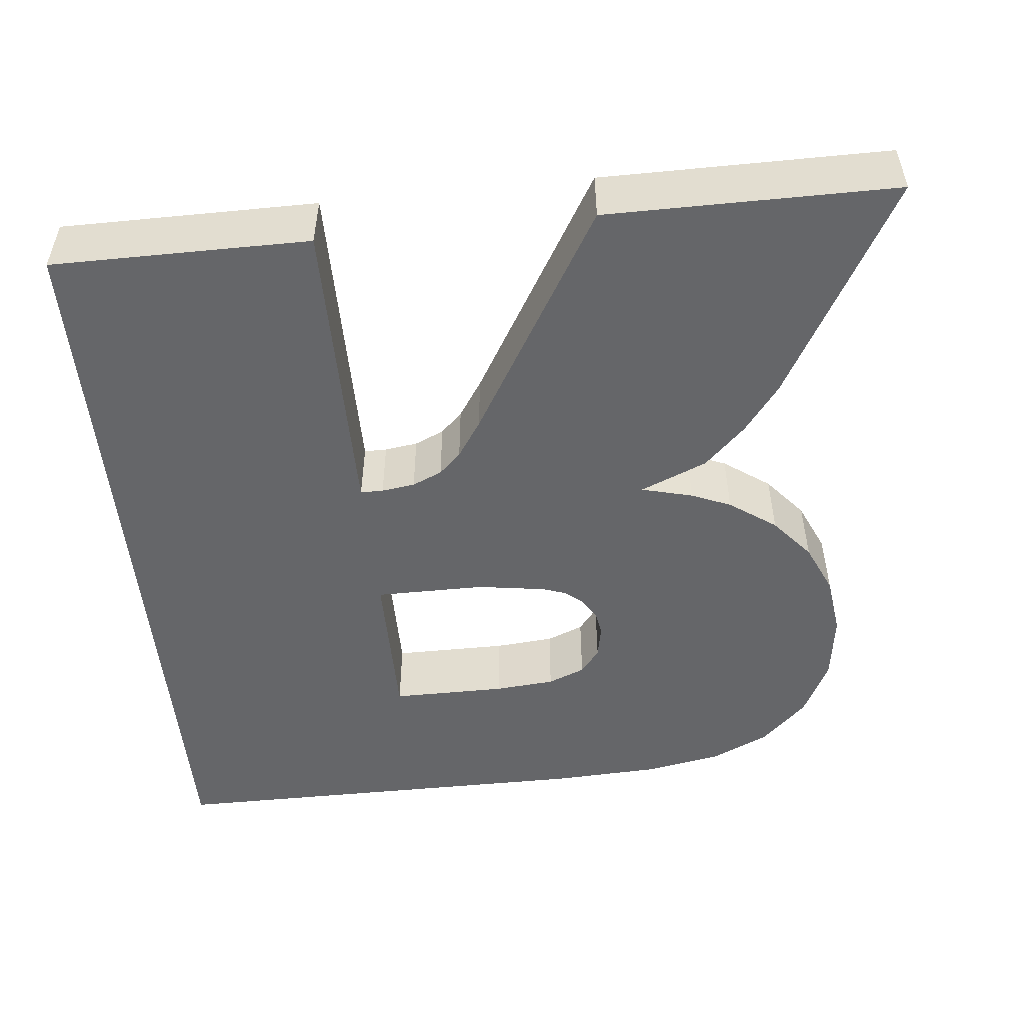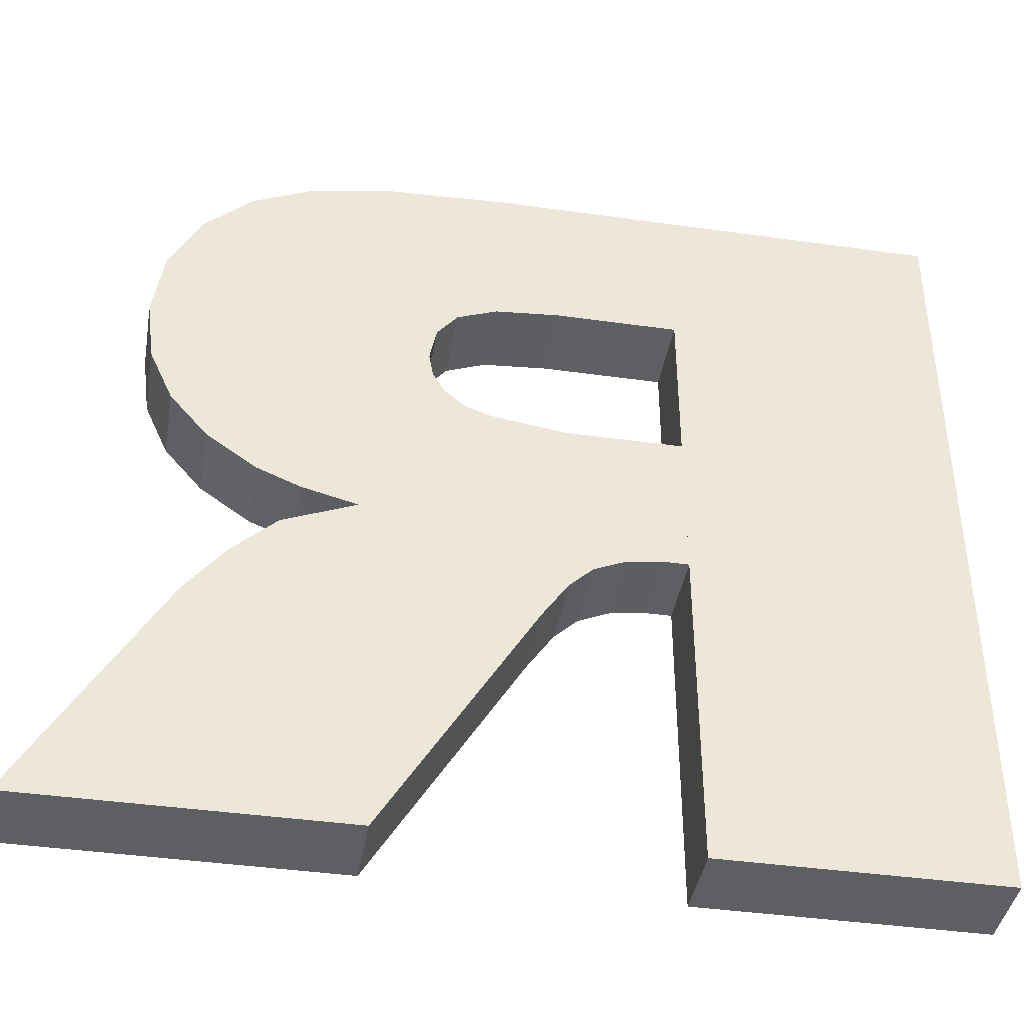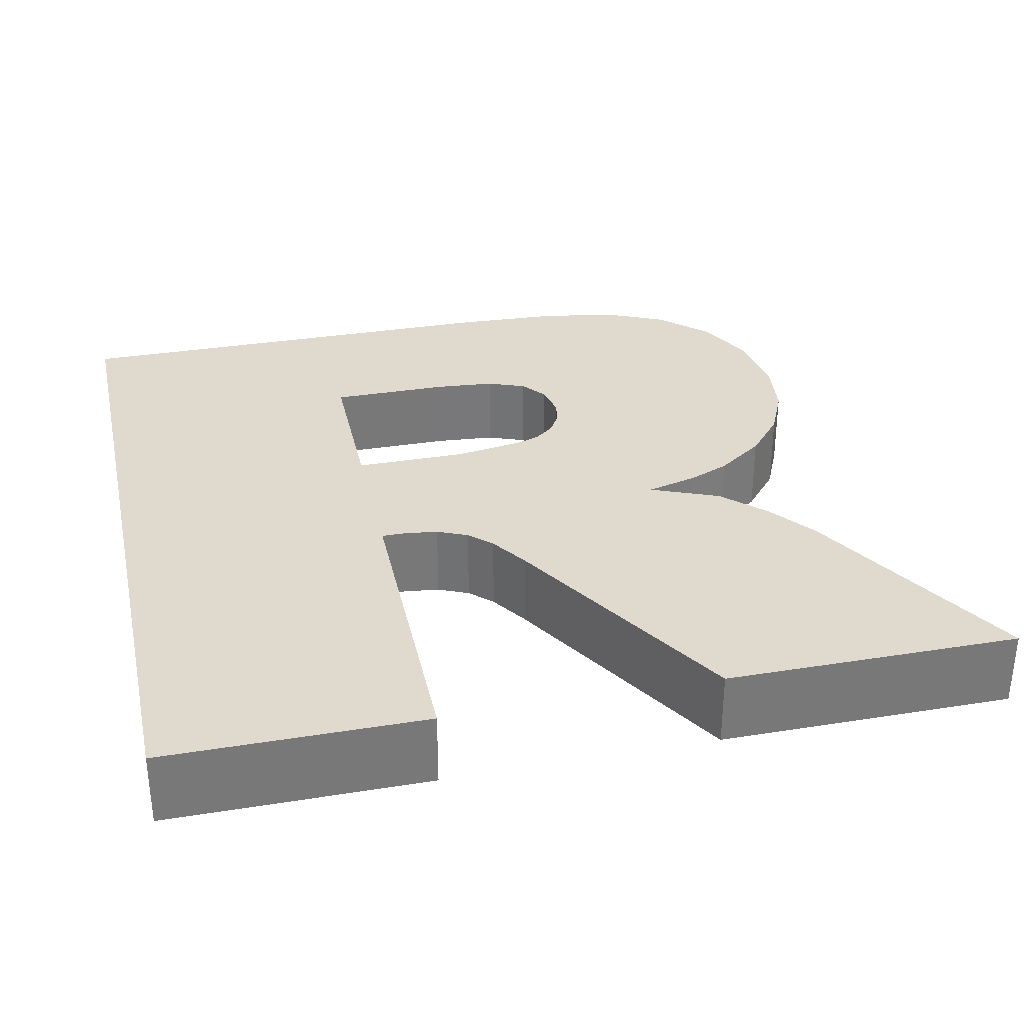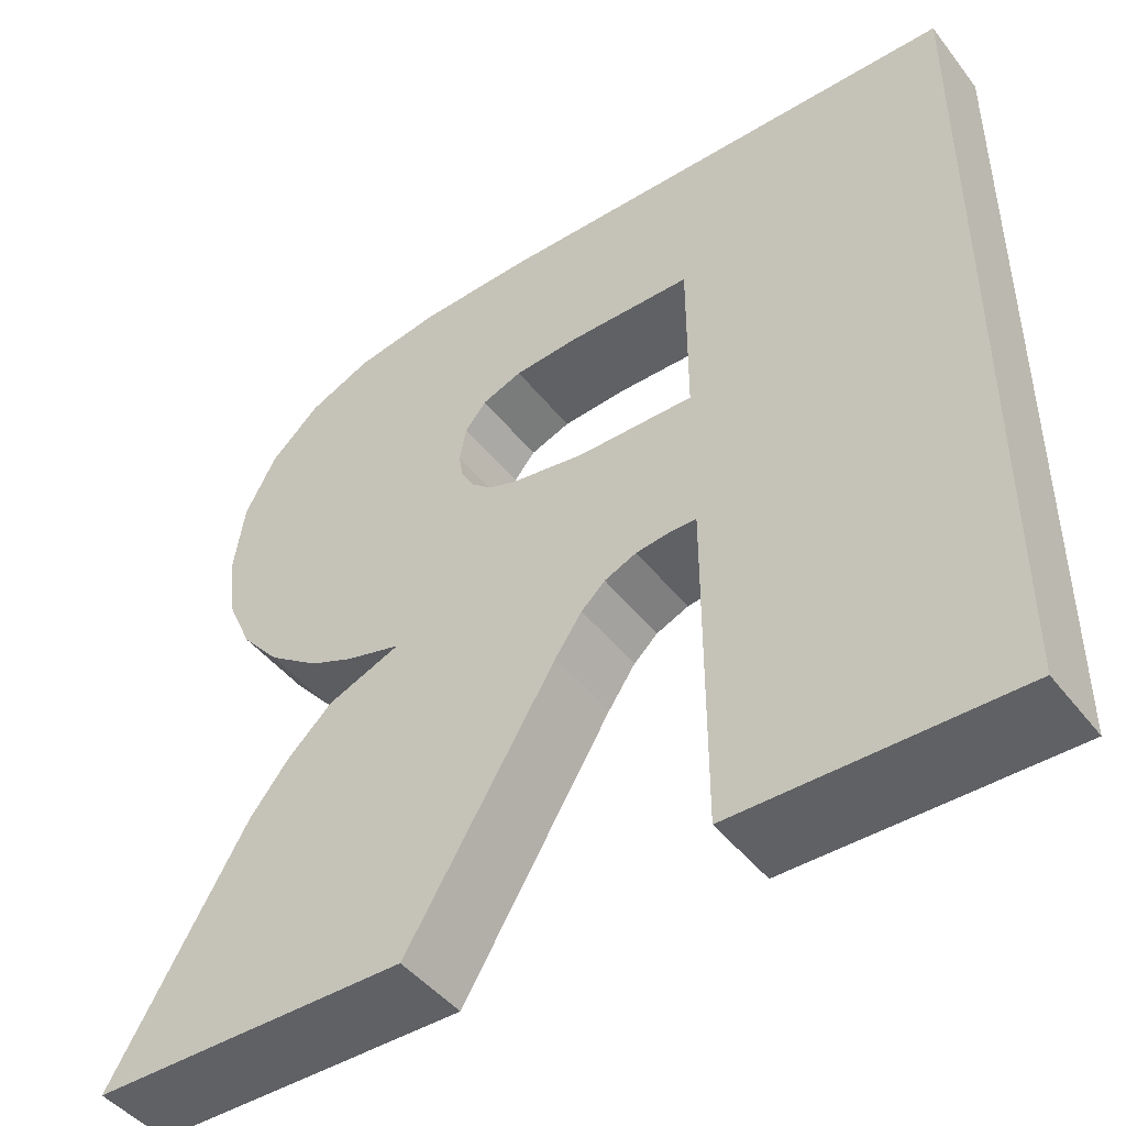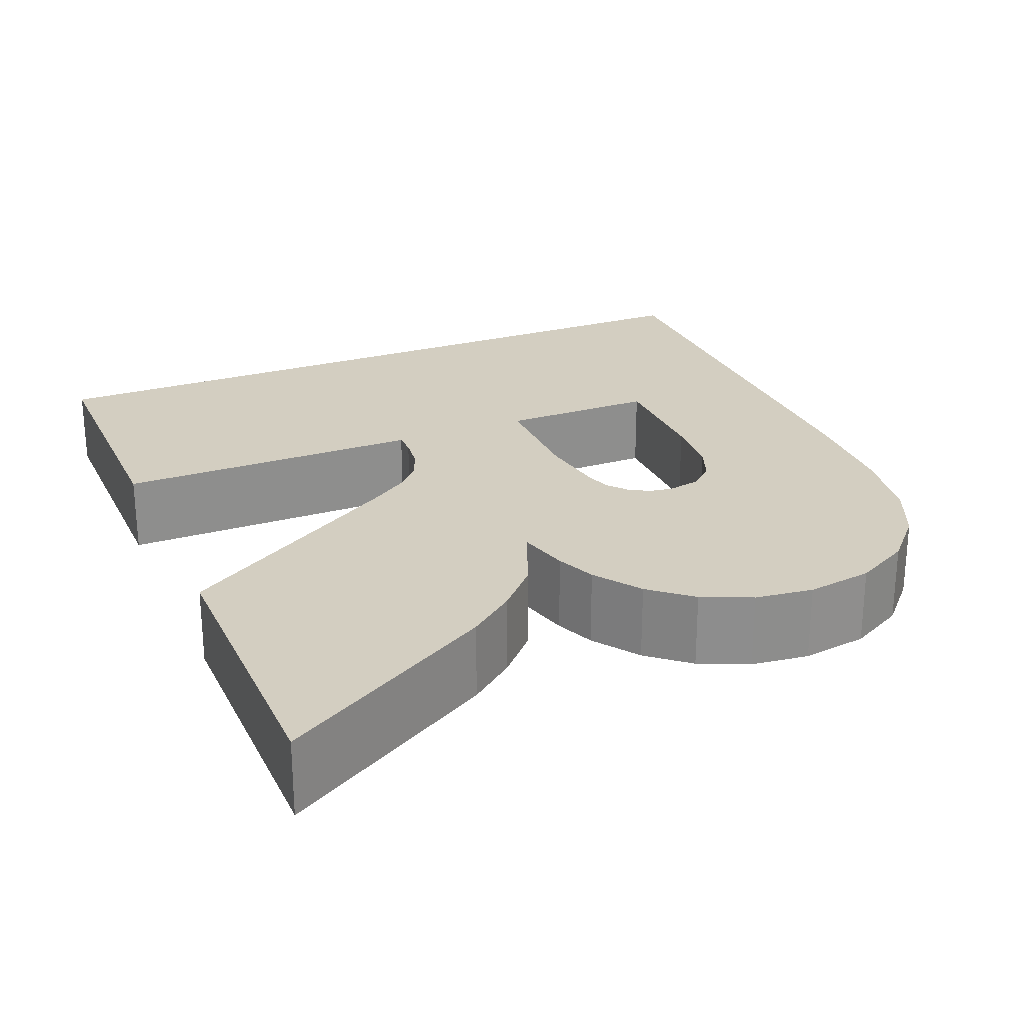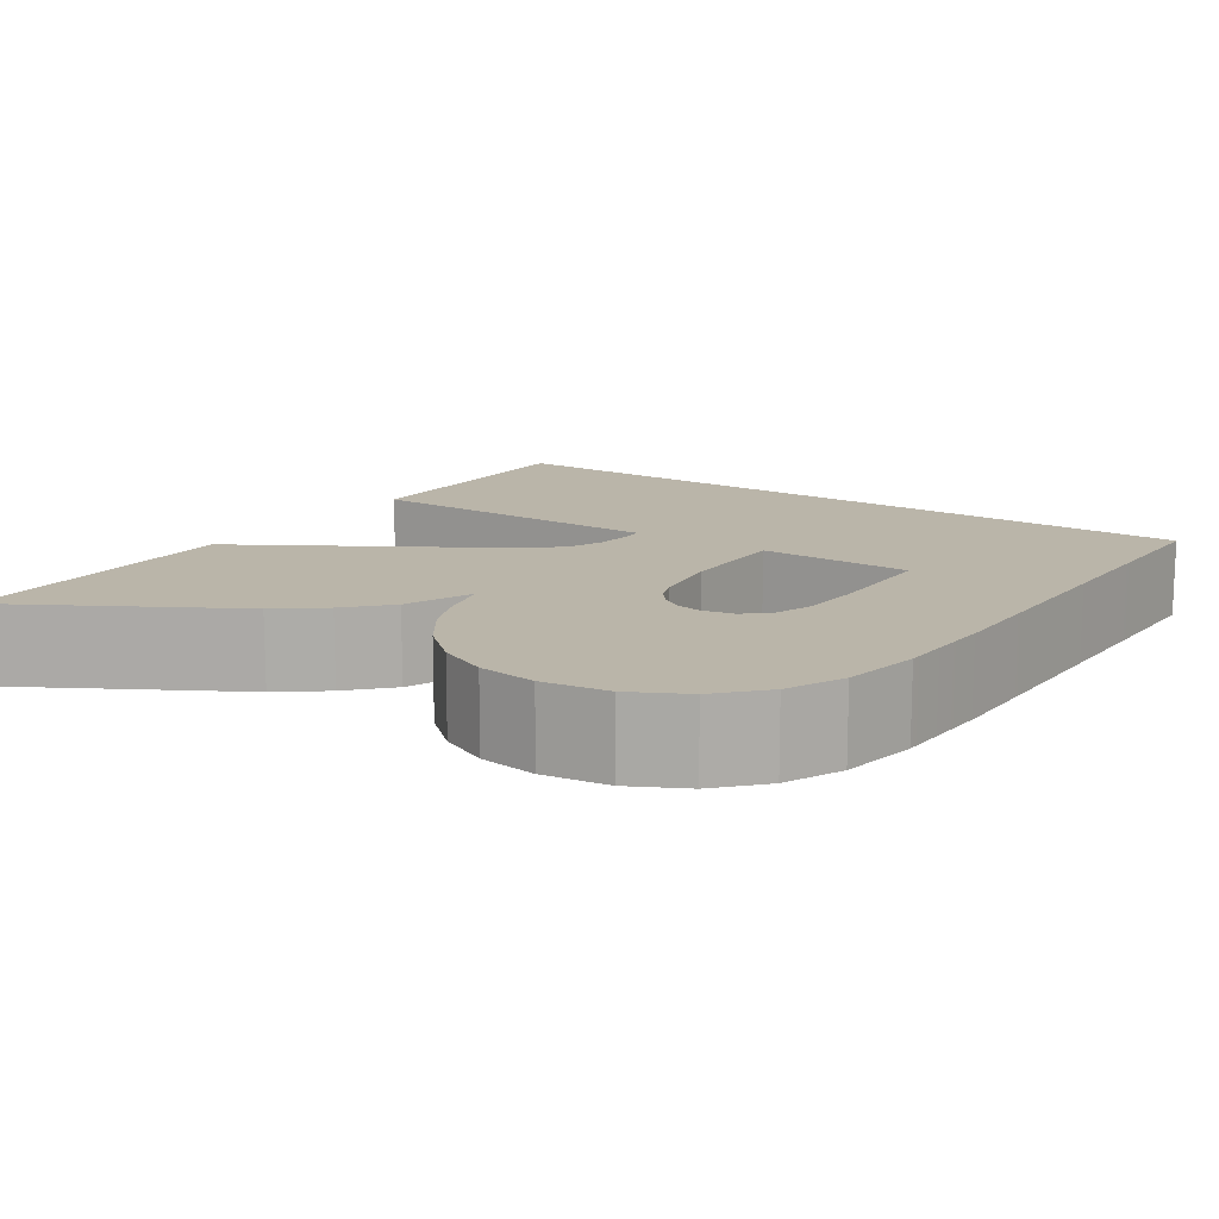
<metadata>
{"format":"obj","ext":"obj","renderer":"f3d","projection":"perspective","resolution":1024,"background":"white","views":[{"elev":-51.9,"azim":5.9,"up":"+Z"},{"elev":-41.3,"azim":170.3,"up":"+Y"},{"elev":32.9,"azim":-12.4,"up":"+Z"},{"elev":-45.4,"azim":-144.6,"up":"+Y"},{"elev":25.3,"azim":67.0,"up":"+Z"},{"elev":13.6,"azim":124.3,"up":"+Z"}]}
</metadata>
<code>
o mesh270/mesh270-geometry#mesh270-geometry
v 0.000893 0.4708 0.5062
v 0.00063 0.4691 0.5062
v 0.00056 0.4709 0.5062
v 0.000851 0.4692 0.5062
v 0.000536 0.4677 0.5062
v 0.00056 0.4709 0.5066
v 0.00102 0.4692 0.5062
v 0.000851 0.4692 0.5066
v 0.000383 0.4699 0.5062
v 0.001788 0.4677 0.5062
v 0.000893 0.4708 0.5066
v 0.000107 0.4709 0.5066
v 0.001138 0.4707 0.5062
v 0.00102 0.4692 0.5066
v 0.00063 0.4691 0.5066
v 0.000356 0.4701 0.5062
v 0.000366 0.4698 0.5062
v 0.000919 0.469 0.5062
v 0.001788 0.4677 0.5066
v 0.000107 0.4709 0.5062
v 0.000115 0.4702 0.5066
v 0.001219 0.4694 0.5062
v 0.001219 0.4694 0.5066
v 0.000273 0.4702 0.5062
v 0.000356 0.4701 0.5066
v 0.000314 0.4698 0.5062
v 0.000383 0.4699 0.5066
v 0.001096 0.4688 0.5062
v 0.000536 0.4677 0.5066
v 0.001251 0.4686 0.5062
v 0.001138 0.4707 0.5066
v 0.000115 0.4702 0.5062
v -0.001741 0.4709 0.5066
v -0.00014 0.4703 0.5066
v 0.000273 0.4702 0.5066
v 0.001331 0.4705 0.5062
v 0.000919 0.469 0.5066
v 0.000234 0.4697 0.5062
v 0.000366 0.4698 0.5066
v 0.001096 0.4688 0.5066
v -5.7e-05 0.4687 0.5066
v 0.001251 0.4686 0.5066
v 0.001331 0.4705 0.5066
v -0.00014 0.4703 0.5062
v -0.001741 0.4709 0.5062
v -0.000627 0.4703 0.5066
v 0.00137 0.4696 0.5062
v 0.000134 0.4696 0.5062
v 0.000234 0.4697 0.5066
v 0.000314 0.4698 0.5066
v -5.7e-05 0.4687 0.5062
v 0.000134 0.4696 0.5066
v -0.000627 0.4703 0.5062
v -0.001741 0.4677 0.5062
v -0.000627 0.4677 0.5066
v 0.001455 0.4703 0.5066
v 0.001455 0.4703 0.5062
v 0.00137 0.4696 0.5066
v -0.000163 0.4688 0.5066
v -0.00016 0.4696 0.5066
v -0.001741 0.4677 0.5066
v -0.000627 0.469 0.5066
v -0.000627 0.4696 0.5066
v 0.001465 0.4698 0.5062
v -0.00016 0.4696 0.5062
v -0.000163 0.4688 0.5062
v -0.000627 0.4677 0.5062
v -0.000627 0.469 0.5062
v -0.000627 0.4696 0.5062
v 0.001497 0.47 0.5066
v 0.001465 0.4698 0.5066
v 0.001497 0.47 0.5062
v -0.000258 0.4689 0.5066
v -0.000529 0.469 0.5066
v -0.000258 0.4689 0.5062
v -0.000386 0.469 0.5066
v -0.000529 0.469 0.5062
v -0.000386 0.469 0.5062
f 1 2 3
f 2 1 4
f 3 2 1
f 4 1 2
f 5 3 2
f 2 3 5
f 6 1 3
f 3 1 6
f 4 1 7
f 7 1 4
f 8 2 4
f 4 2 8
f 9 3 5
f 5 3 9
f 5 2 10
f 10 2 5
f 1 6 11
f 11 6 1
f 3 12 6
f 6 12 3
f 7 1 13
f 13 1 7
f 14 4 7
f 7 4 14
f 2 8 15
f 15 8 2
f 4 14 8
f 8 14 4
f 16 3 9
f 9 3 16
f 5 17 9
f 9 17 5
f 10 2 18
f 18 2 10
f 19 5 10
f 10 5 19
f 15 11 6
f 6 11 15
f 11 13 1
f 1 13 11
f 12 3 20
f 20 3 12
f 12 21 6
f 6 21 12
f 7 13 22
f 22 13 7
f 7 23 14
f 14 23 7
f 11 15 8
f 8 15 11
f 15 18 2
f 2 18 15
f 11 8 14
f 14 8 11
f 24 3 16
f 16 3 24
f 9 25 16
f 16 25 9
f 5 26 17
f 17 26 5
f 17 27 9
f 9 27 17
f 10 18 28
f 28 18 10
f 5 19 29
f 29 19 5
f 30 19 10
f 10 19 30
f 6 29 15
f 15 29 6
f 13 11 31
f 31 11 13
f 32 20 3
f 3 20 32
f 20 33 12
f 12 33 20
f 12 34 21
f 21 34 12
f 6 21 35
f 35 21 6
f 22 13 36
f 36 13 22
f 23 7 22
f 22 7 23
f 31 14 23
f 23 14 31
f 18 15 37
f 37 15 18
f 11 14 31
f 31 14 11
f 32 3 24
f 24 3 32
f 16 35 24
f 24 35 16
f 25 9 27
f 27 9 25
f 35 16 25
f 25 16 35
f 5 38 26
f 26 38 5
f 26 39 17
f 17 39 26
f 27 17 39
f 39 17 27
f 18 40 28
f 28 40 18
f 10 28 30
f 30 28 10
f 15 29 19
f 19 29 15
f 41 5 29
f 29 5 41
f 19 30 42
f 42 30 19
f 6 27 29
f 29 27 6
f 43 13 31
f 31 13 43
f 44 20 32
f 32 20 44
f 33 20 45
f 45 20 33
f 33 46 12
f 12 46 33
f 12 46 34
f 34 46 12
f 44 21 34
f 34 21 44
f 32 35 21
f 21 35 32
f 6 35 25
f 25 35 6
f 13 43 36
f 36 43 13
f 22 36 47
f 47 36 22
f 47 23 22
f 22 23 47
f 31 23 43
f 43 23 31
f 15 19 37
f 37 19 15
f 40 18 37
f 37 18 40
f 35 32 24
f 24 32 35
f 6 25 27
f 27 25 6
f 5 48 38
f 38 48 5
f 49 26 38
f 38 26 49
f 39 26 50
f 50 26 39
f 39 29 27
f 27 29 39
f 42 28 40
f 40 28 42
f 28 42 30
f 30 42 28
f 5 41 51
f 51 41 5
f 52 41 29
f 29 41 52
f 40 19 42
f 42 19 40
f 53 20 44
f 44 20 53
f 21 44 32
f 32 44 21
f 53 45 20
f 20 45 53
f 54 33 45
f 45 33 54
f 33 55 46
f 46 55 33
f 53 34 46
f 46 34 53
f 34 53 44
f 44 53 34
f 56 36 43
f 43 36 56
f 47 36 57
f 57 36 47
f 23 47 58
f 58 47 23
f 43 23 58
f 58 23 43
f 37 19 40
f 40 19 37
f 51 48 5
f 5 48 51
f 52 38 48
f 48 38 52
f 26 49 50
f 50 49 26
f 38 52 49
f 49 52 38
f 50 29 39
f 39 29 50
f 59 51 41
f 41 51 59
f 60 41 52
f 52 41 60
f 52 29 49
f 49 29 52
f 45 53 54
f 54 53 45
f 33 54 61
f 61 54 33
f 55 33 61
f 61 33 55
f 46 55 62
f 62 55 46
f 63 53 46
f 46 53 63
f 36 56 57
f 57 56 36
f 43 58 56
f 56 58 43
f 47 57 64
f 64 57 47
f 64 58 47
f 47 58 64
f 51 65 48
f 48 65 51
f 48 60 52
f 52 60 48
f 49 29 50
f 50 29 49
f 51 59 66
f 66 59 51
f 60 59 41
f 41 59 60
f 53 67 54
f 54 67 53
f 54 55 61
f 61 55 54
f 55 68 62
f 62 68 55
f 46 62 63
f 63 62 46
f 53 63 69
f 69 63 53
f 70 57 56
f 56 57 70
f 56 58 71
f 71 58 56
f 64 57 72
f 72 57 64
f 58 64 71
f 71 64 58
f 66 65 51
f 51 65 66
f 60 48 65
f 65 48 60
f 73 66 59
f 59 66 73
f 60 73 59
f 59 73 60
f 67 53 69
f 69 53 67
f 55 54 67
f 67 54 55
f 68 55 67
f 67 55 68
f 68 74 62
f 62 74 68
f 74 63 62
f 62 63 74
f 63 65 69
f 69 65 63
f 57 70 72
f 72 70 57
f 56 71 70
f 70 71 56
f 72 71 64
f 64 71 72
f 75 65 66
f 66 65 75
f 65 63 60
f 60 63 65
f 66 73 75
f 75 73 66
f 60 76 73
f 73 76 60
f 67 69 68
f 68 69 67
f 74 68 77
f 77 68 74
f 63 74 60
f 60 74 63
f 65 68 69
f 69 68 65
f 71 72 70
f 70 72 71
f 78 65 75
f 75 65 78
f 73 78 75
f 75 78 73
f 60 74 76
f 76 74 60
f 78 73 76
f 76 73 78
f 68 65 77
f 77 65 68
f 77 76 74
f 74 76 77
f 77 65 78
f 78 65 77
f 76 77 78
f 78 77 76

</code>
